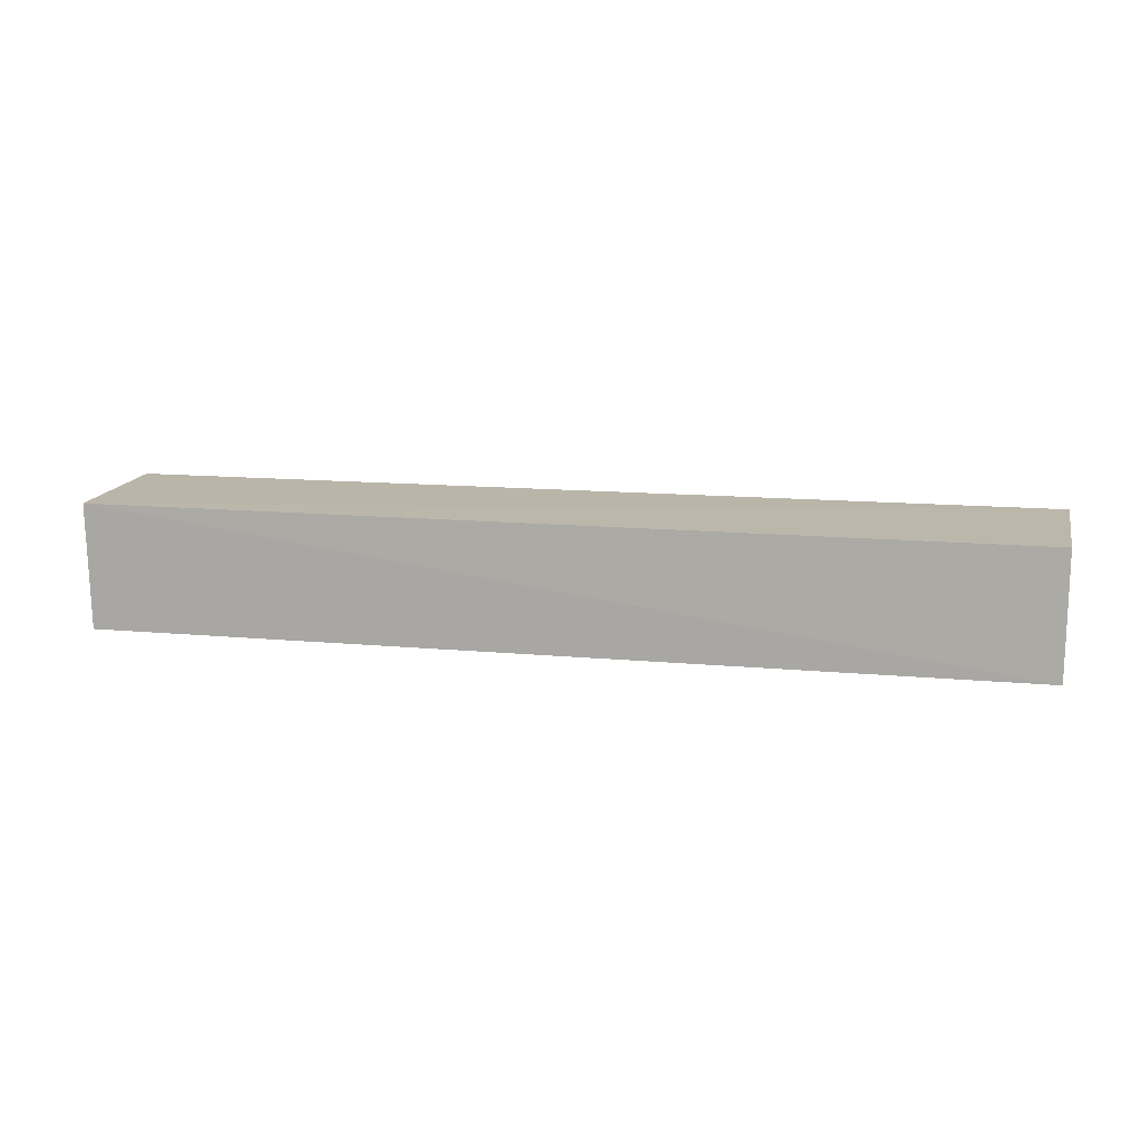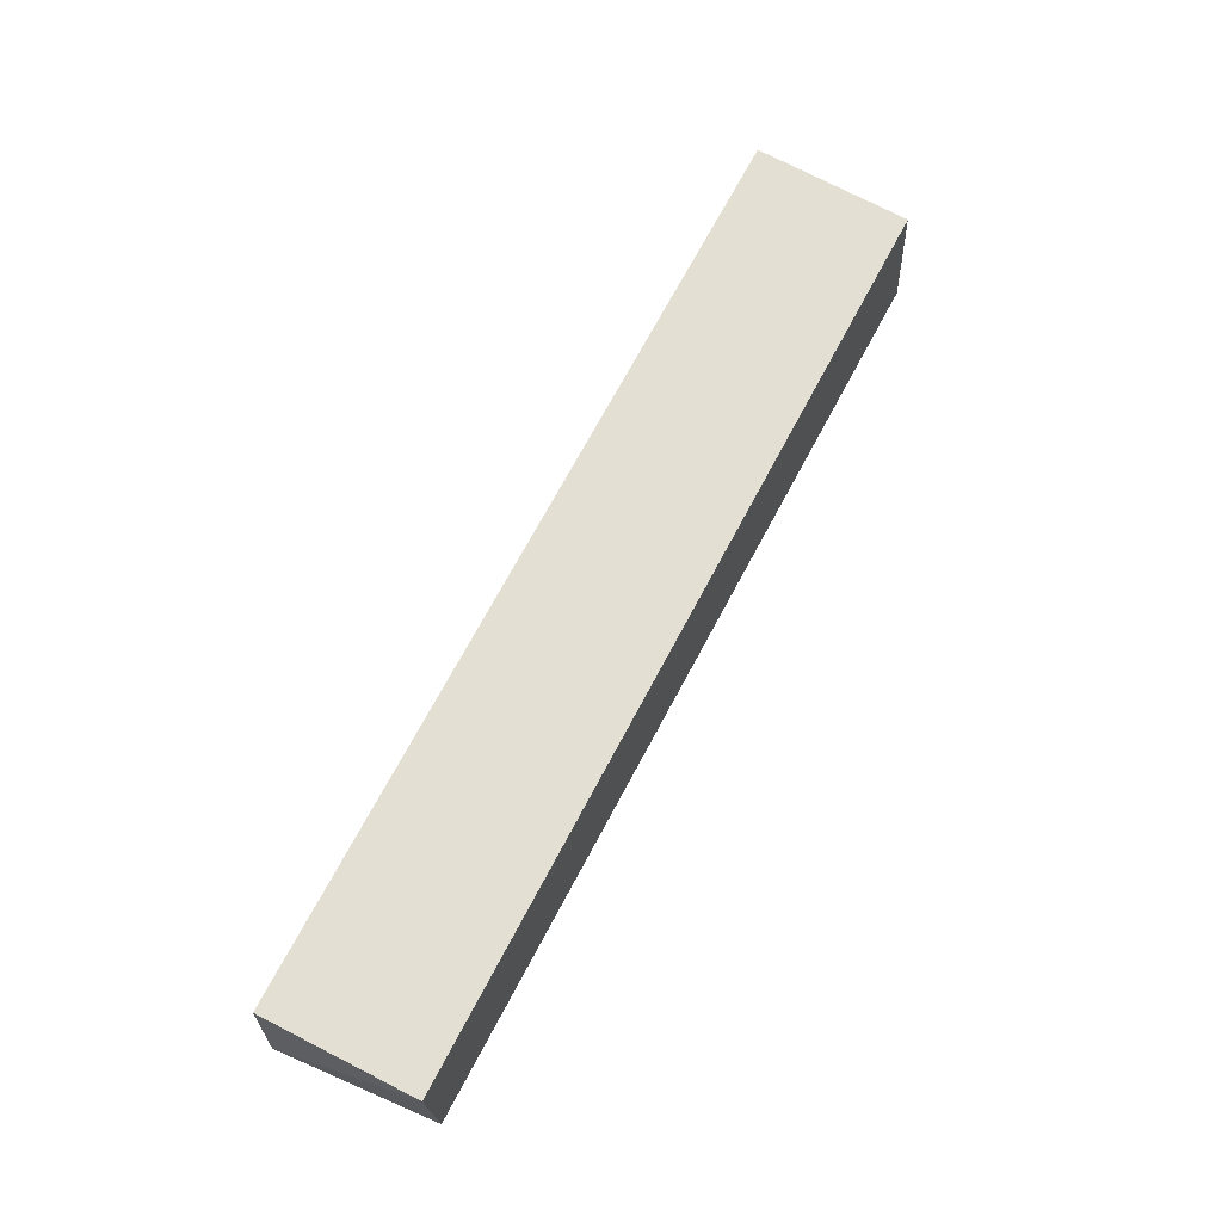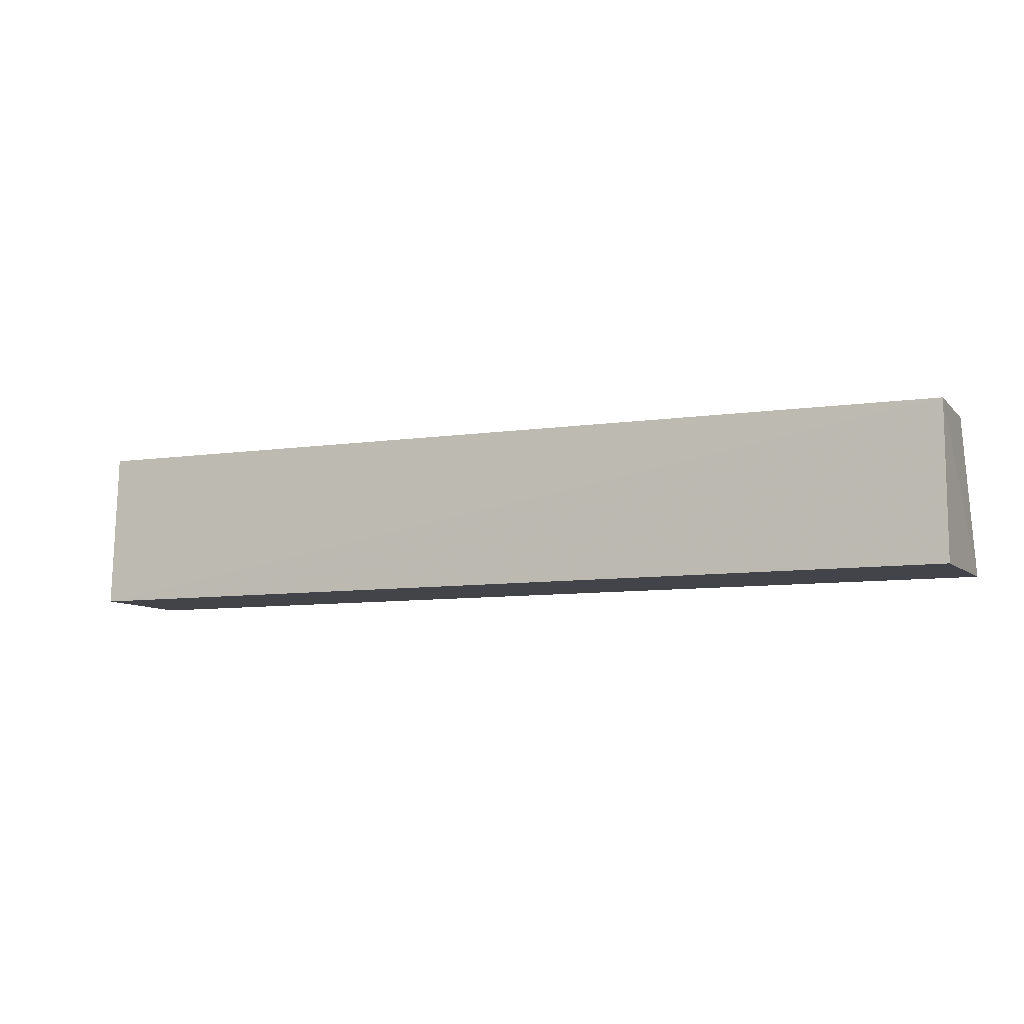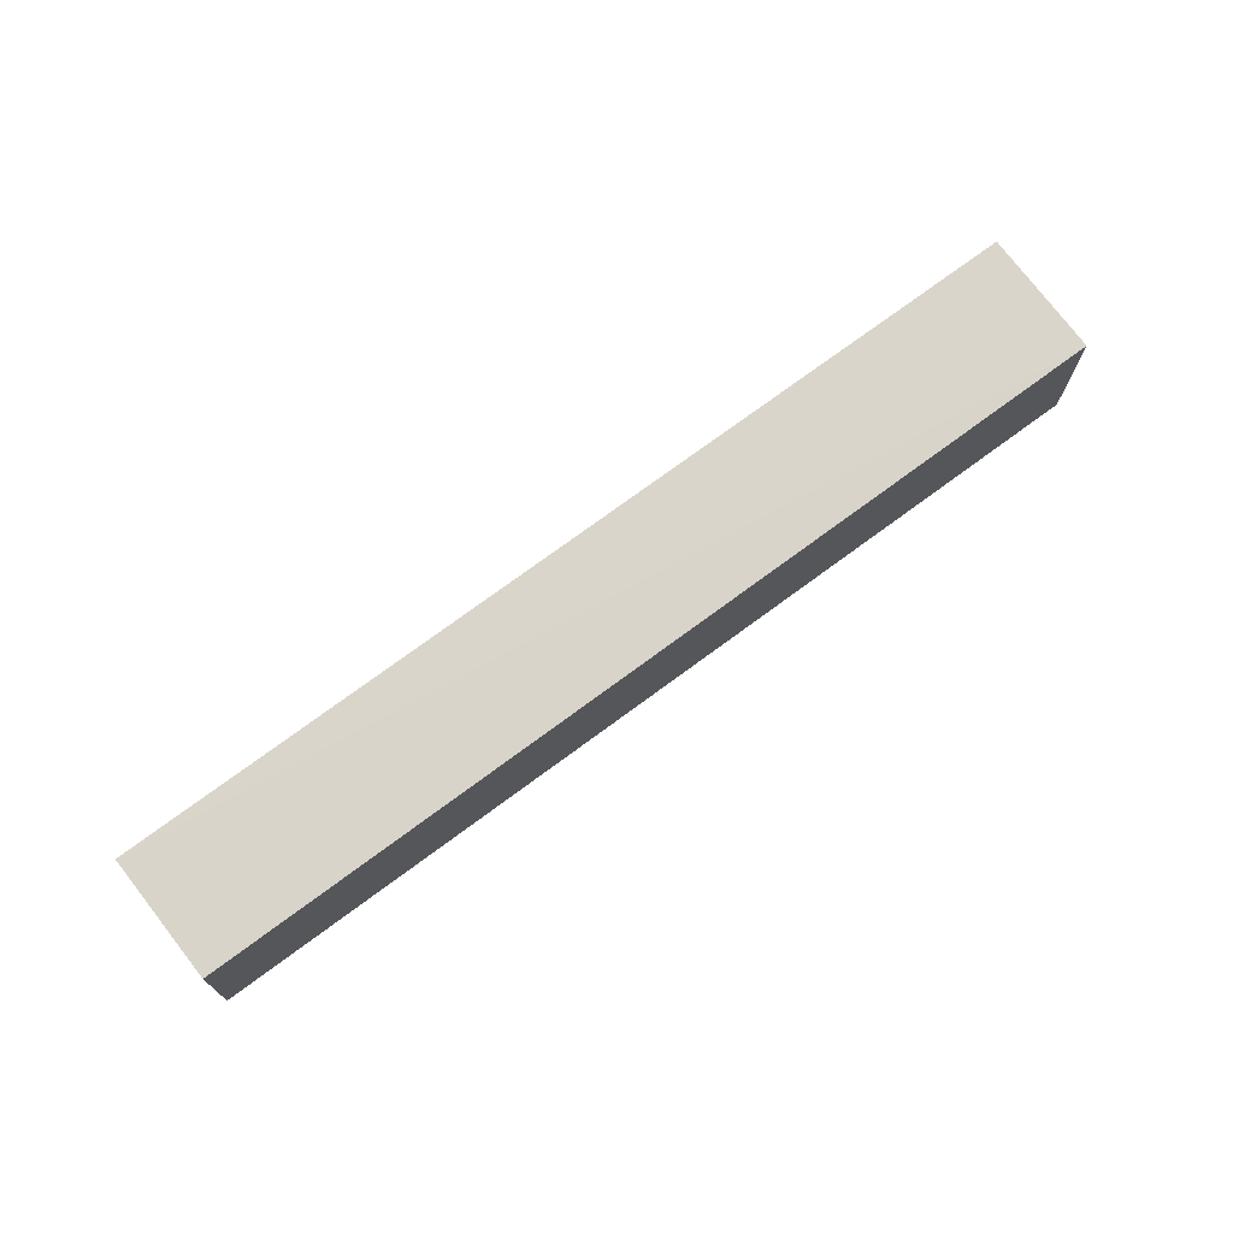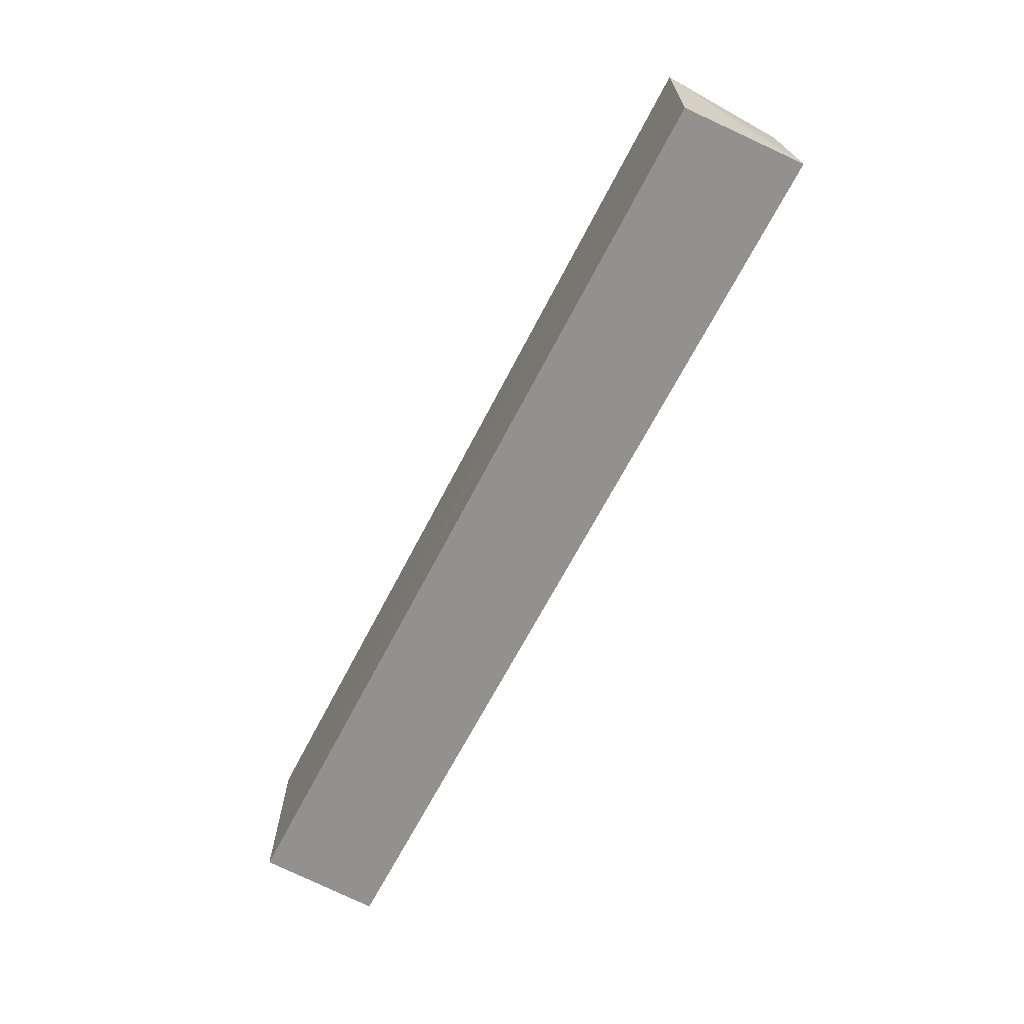
<metadata>
{"format":"obj","ext":"obj","renderer":"f3d","projection":"perspective","resolution":1024,"background":"white","views":[{"elev":14.1,"azim":-169.0,"up":"+Z"},{"elev":67.0,"azim":117.3,"up":"+Z"},{"elev":-8.2,"azim":23.7,"up":"+Y"},{"elev":75.8,"azim":143.8,"up":"+Y"},{"elev":-66.0,"azim":62.8,"up":"+Y"}]}
</metadata>
<code>
v 0.06188 0.019 0.1829
v 0.06197 -0.001536 0.1827
v 0.06266 -0.001596 0.1664
v -0.06057 0.02041 0.1664
v -0.06148 -0.001596 0.1828
v 0.06125 0.01953 0.1664
v -0.06065 0.01959 0.1828
v -0.0619 -0.001609 0.1664
f 1 2 3
f 5 2 1
f 5 3 2
f 6 1 3
f 6 3 4
f 6 4 1
f 7 5 1
f 7 1 4
f 8 4 3
f 8 3 5
f 8 7 4
f 8 5 7

</code>
